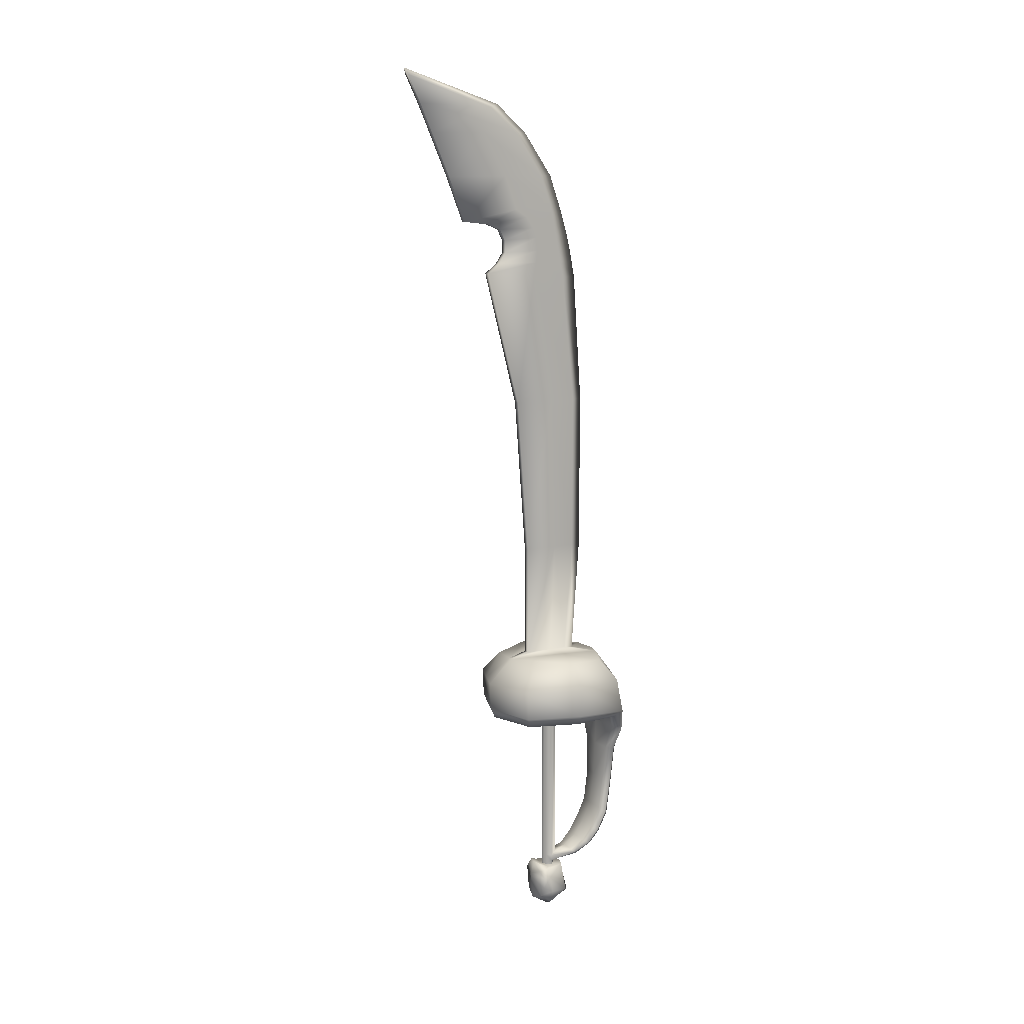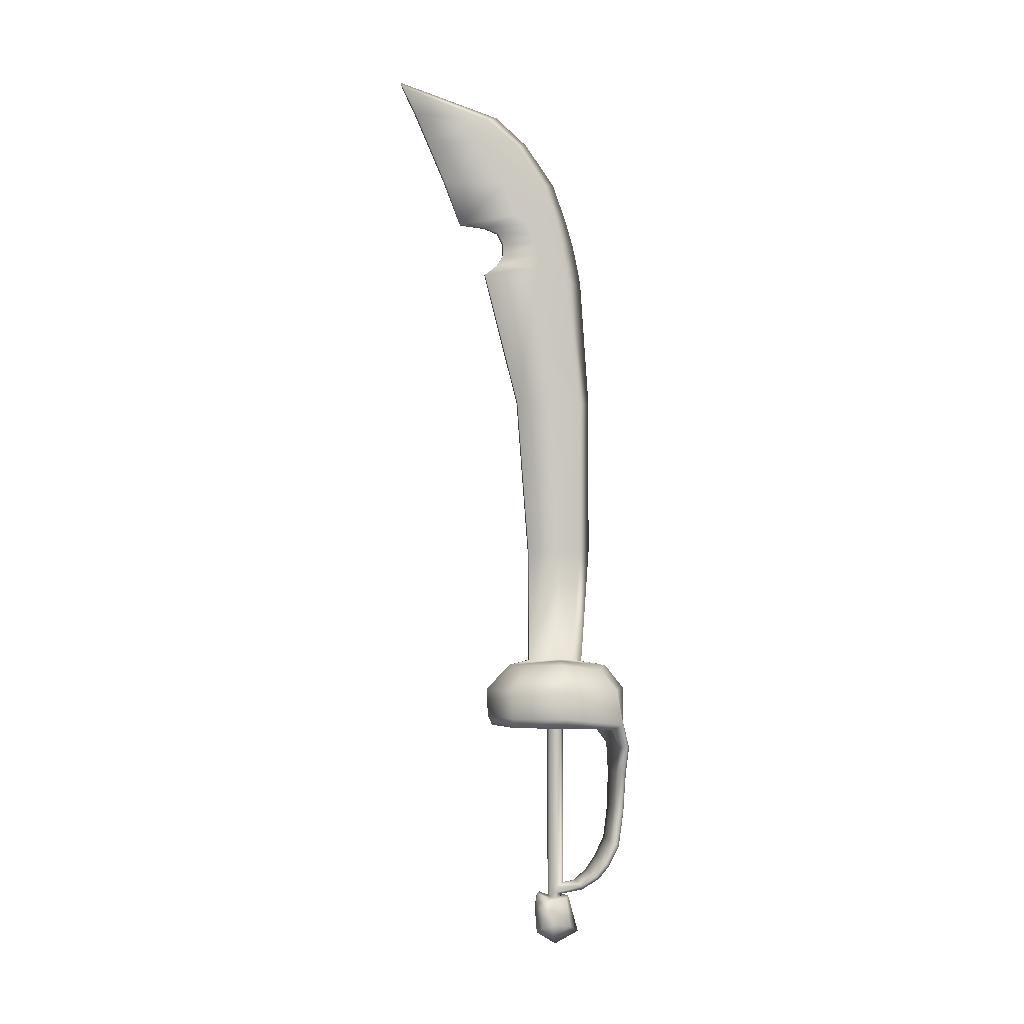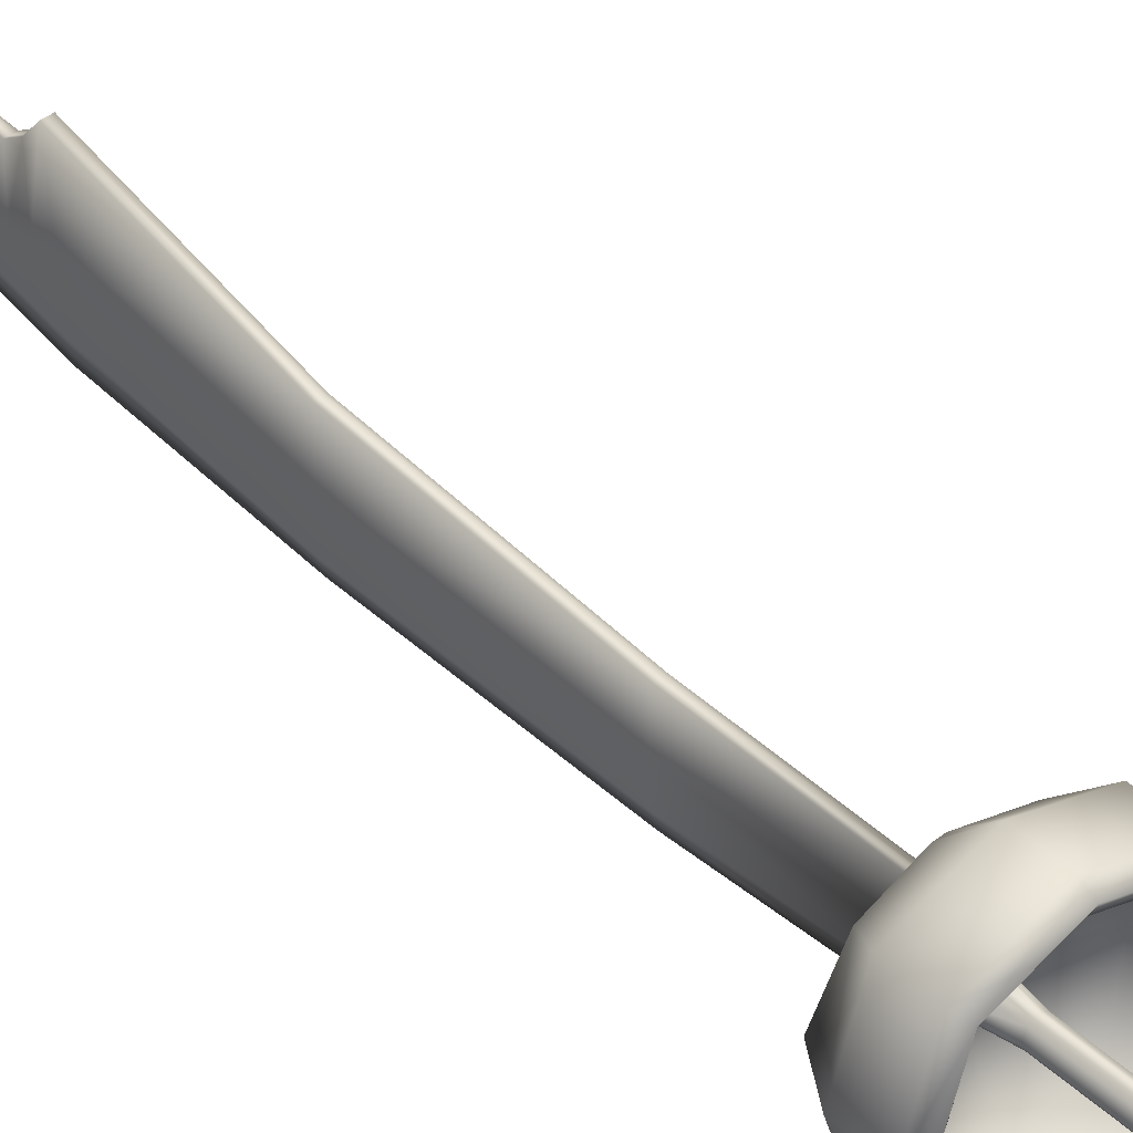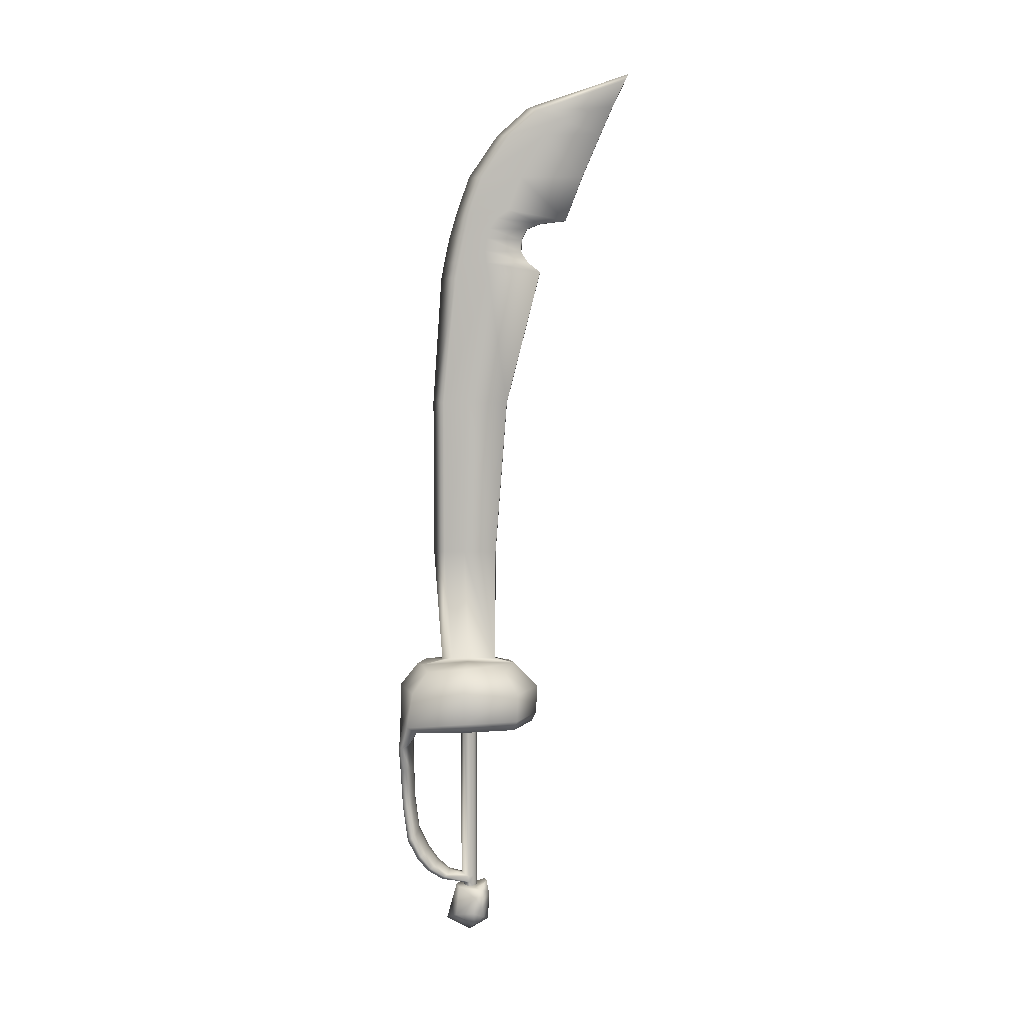
<metadata>
{"format":"obj","ext":"obj","renderer":"f3d","projection":"perspective","resolution":1024,"background":"white","views":[{"elev":11.9,"azim":-118.7,"up":"+Z"},{"elev":-2.4,"azim":-99.7,"up":"+Z"},{"elev":42.2,"azim":137.7,"up":"+Y"},{"elev":5.4,"azim":92.7,"up":"+Z"}]}
</metadata>
<code>
v  -4.059 -4.285 13.81
v  -5.47 -5.796 11.59
v  -2.6 -6.81 11.59
v  -1.93 -5.068 14.22
v  -5.737 -6.44 7.853
v  -2.727 -7.13 7.928
v  -4.059 4.285 13.81
v  -0.3429 5.068 14.22
v  -2.6 6.81 11.59
v  -5.47 5.796 11.59
v  0 7.596 8.595
v  -2.542 6.693 8.595
v  0 7.728 11.59
v  -2.609 0.055 14.74
v  -5.487 -0 14.33
v  -7.293 -0 11.59
v  -7.128 -0 8.595
v  -5.346 5.697 8.595
v  -2.39 6.277 7.596
v  -5.027 5.343 7.596
v  0 6.103 8.162
v  -1.998 5.313 8.229
v  0 7.124 7.596
v  -6.703 -0 7.596
v  -5.708 -5.332 7.343
v  -4.202 4.442 8.303
v  -5.774 -0 8.162
v  -4.678 -5.165 7.666
v  0 -5.921 7.564
v  -4.464 -4.928 10.58
v  0 -5.673 10.47
v  -1.909 5.085 11.11
v  -4.014 4.246 11.18
v  -5.526 -0 11.04
v  0 -7.756 7.997
v  -1.704 -7.684 5.204
v  0 -7.766 5.204
v  -2.292 -7.525 2.204
v  -1.09 -7.618 2.194
v  -3.583 -7.594 5.204
v  -4.528 -7.081 5.204
v  -3.208 -6.567 5.204
v  -2.053 -6.465 2.315
v  -2.897 -6.995 2.259
v  0 -6.396 5.204
v  0 -6.289 2.333
v  0 -7.702 2.185
v  -0.8853 -7.428 -2.051
v  0 -7.51 -2.087
v  -1.862 -6.807 -5.928
v  -0.8853 -6.89 -5.993
v  -1.862 -7.339 -2.013
v  -2.353 -6.825 -1.79
v  -1.667 -6.311 -1.567
v  -1.667 -5.855 -5.19
v  -2.353 -6.331 -5.559
v  0 -6.14 -1.493
v  0 -5.697 -5.067
v  -1.862 -5.702 -8.028
v  -0.8853 -5.777 -8.092
v  -1.714 -4.61 -9.37
v  -0.8151 -4.687 -9.417
v  -1.667 -4.847 -7.299
v  -2.353 -5.274 -7.663
v  -1.535 -3.732 -8.833
v  -2.166 -4.171 -9.101
v  0 -4.704 -7.178
v  0 -3.585 -8.744
v  -1.271 -2.966 -10.49
v  -0.6043 -3.02 -10.66
v  -0.7799 0.0382 -10.94
v  -0.3708 -0.4166 -11.08
v  -1.138 -2.345 -9.894
v  -1.606 -2.655 -10.14
v  -0.4874 -0.5486 -10.08
v  -0.7799 -0 -10.33
v  0 -2.241 -9.724
v  0 -0.8778 -9.912
v  0 -1.488 13.13
v  -0.8355 -0.9297 13.28
v  -0.4874 -0.5486 9.641
v  0 -0.8778 9.569
v  -1.337 -0 13.13
v  -0.7799 -0 9.569
v  -0.8355 0.9297 13.28
v  -0.4874 0.5486 9.641
v  -0.3972 1.222 13.2
v  -0.2317 0.7213 9.603
v  -0.4874 0.5486 -10.26
v  -0.2317 0.7213 -10.29
v  -0.4874 0.5486 -10.94
v  -0.2317 0.7213 -10.94
v  0 -7.728 11.59
v  0 -5.778 14.03
v  0 5.068 14.22
v  0 5.845 11.04
v  0 -6.965 -6.051
v  0 -5.844 -8.149
v  0 -4.756 -9.459
v  0 -3.069 -10.82
v  0 -0.6024 -11.21
v  0 1.488 13.13
v  0 0.8778 9.569
v  0 0.8778 -10.33
v  0 0.8778 -10.94
v  -0.7799 0.0382 -11.43
v  -0.3708 -0.4166 -11.43
v  -0.4874 0.5486 -11.43
v  0 0.8778 -11.43
v  -0.2317 0.7213 -11.43
v  0 -0.6024 -11.43
v  -0.3429 2.971 14.74
v  0 2.971 14.74
v  -0.3429 0.055 14.74
v  -0.3429 -1.808 14.74
v  0 -2.981 14.52
v  4.059 -4.285 13.81
v  1.93 -5.068 14.22
v  2.6 -6.81 11.59
v  5.47 -5.796 11.59
v  2.727 -7.13 7.928
v  5.737 -6.44 7.853
v  4.059 4.285 13.81
v  5.47 5.796 11.59
v  2.6 6.81 11.59
v  0.3429 5.068 14.22
v  2.542 6.693 8.595
v  5.487 -0 14.33
v  2.609 0.055 14.74
v  7.128 -0 8.595
v  7.293 -0 11.59
v  5.346 5.697 8.595
v  5.027 5.343 7.596
v  2.39 6.277 7.596
v  1.998 5.313 8.229
v  5.708 -5.332 7.343
v  6.703 -0 7.596
v  4.202 4.442 8.303
v  5.774 -0 8.162
v  4.678 -5.165 7.666
v  4.464 -4.928 10.58
v  4.014 4.246 11.18
v  1.909 5.085 11.11
v  5.526 -0 11.04
v  1.704 -7.684 5.204
v  2.292 -7.525 2.204
v  3.583 -7.594 5.204
v  1.09 -7.618 2.194
v  4.528 -7.081 5.204
v  3.208 -6.567 5.204
v  2.053 -6.465 2.315
v  2.897 -6.995 2.259
v  0.8853 -7.428 -2.051
v  1.862 -6.807 -5.928
v  1.862 -7.339 -2.013
v  0.8853 -6.89 -5.993
v  2.353 -6.825 -1.79
v  1.667 -6.311 -1.567
v  1.667 -5.855 -5.19
v  2.353 -6.331 -5.559
v  0.8853 -5.777 -8.092
v  1.862 -5.702 -8.028
v  0.8151 -4.687 -9.417
v  1.714 -4.61 -9.37
v  2.353 -5.274 -7.663
v  1.667 -4.847 -7.299
v  2.166 -4.171 -9.101
v  1.535 -3.732 -8.833
v  0.6043 -3.02 -10.66
v  1.271 -2.966 -10.49
v  0.3708 -0.4166 -11.08
v  0.7799 0.0382 -10.94
v  1.606 -2.655 -10.14
v  1.138 -2.345 -9.894
v  0.7799 -0 -10.33
v  0.4874 -0.5486 -10.08
v  0.4874 -0.5486 9.641
v  0.8355 -0.9297 13.28
v  0.7799 -0 9.569
v  1.337 -0 13.13
v  0.4874 0.5486 9.641
v  0.8355 0.9297 13.28
v  0.2317 0.7213 9.603
v  0.3972 1.222 13.2
v  0.4874 0.5486 -10.26
v  0.2317 0.7213 -10.29
v  0.4874 0.5486 -10.94
v  0.2317 0.7213 -10.94
v  0.3708 -0.4166 -11.43
v  0.7799 0.0382 -11.43
v  0.4874 0.5486 -11.43
v  0.2317 0.7213 -11.43
v  0.3429 2.971 14.74
v  0.3429 0.055 14.74
v  0.3429 -1.808 14.74
v  -0.3429 17.21 78.41
v  -0.3429 7.688 75.22
v  0 6.642 75.56
v  0 17.53 79.1
v  0 15.82 75.56
v  -0.3429 15.82 75.56
v  -0.3429 -2.675 26.78
v  -0.3429 -0.4478 26.78
v  0 -3.847 26.78
v  0 3.037 26.78
v  -0.3429 3.037 26.78
v  -0.3429 -2.696 43.46
v  -0.3429 0.0351 43.46
v  0 -3.868 43.46
v  0 4.309 43.46
v  -0.3429 4.309 43.46
v  -0.3429 -1.297 57.09
v  -0.3429 2.316 57.35
v  0 -2.93 57.09
v  0 7.97 57.76
v  -0.3429 7.97 57.76
v  -0.3429 -0.9396 58.81
v  -0.3429 2.028 58.81
v  -0.3429 0.5562 65.29
v  -0.3429 0.1727 64.07
v  0 -1.183 64.35
v  0 -0.784 65.44
v  0 10.74 63.33
v  0 7.993 63.02
v  -0.3429 7.993 63.02
v  -0.3429 10.74 63.33
v  -0.3429 1.597 68.08
v  -0.3429 5.879 68.08
v  -0.3429 4.529 64.53
v  0 0.144 68.08
v  0 12.58 68.08
v  -0.3429 12.58 68.08
v  -0.3429 4.575 72.6
v  -0.3429 8.457 72.6
v  0 3.281 72.6
v  0 14.53 72.6
v  -0.3429 14.53 72.6
v  -0.3429 10.15 74.33
v  -0.3429 -0.6541 60.18
v  -0.3429 -0.3569 61.6
v  -0.3429 2.1 61.47
v  -0.3429 1.903 60.09
v  0 -2.608 58.81
v  0 -2.322 60.18
v  0 5.904 59.97
v  0 6.671 58.81
v  -0.3429 6.671 58.81
v  -0.3429 5.904 59.97
v  0 -1.999 61.6
v  0 5.945 61.27
v  -0.3429 5.945 61.27
v  -0.3429 -0.1332 62.54
v  -0.3429 2.462 62.51
v  0 -1.639 62.78
v  0 6.524 62.45
v  -0.3429 6.524 62.45
v  -0.3429 3.222 63.66
v  0.3429 17.21 78.41
v  0.3429 7.688 75.22
v  0.3429 15.82 75.56
v  0.3429 -0.4478 26.78
v  0.3429 -2.675 26.78
v  0.3429 3.037 26.78
v  0.3429 0.0351 43.46
v  0.3429 -2.696 43.46
v  0.3429 4.309 43.46
v  0.3429 2.316 57.35
v  0.3429 -1.297 57.09
v  0.3429 7.97 57.76
v  0.3429 2.028 58.81
v  0.3429 -0.9396 58.81
v  0.3429 0.5562 65.29
v  0.3429 0.1727 64.07
v  0.3429 10.74 63.33
v  0.3429 7.993 63.02
v  0.3429 4.529 64.53
v  0.3429 5.879 68.08
v  0.3429 1.597 68.08
v  0.3429 12.58 68.08
v  0.3429 8.457 72.6
v  0.3429 4.575 72.6
v  0.3429 14.53 72.6
v  0.3429 10.15 74.33
v  0.3429 -0.6541 60.18
v  0.3429 1.903 60.09
v  0.3429 2.1 61.47
v  0.3429 -0.3569 61.6
v  0.3429 5.904 59.97
v  0.3429 6.671 58.81
v  0.3429 5.945 61.27
v  0.3429 2.462 62.51
v  0.3429 -0.1332 62.54
v  0.3429 6.524 62.45
v  0.3429 3.222 63.66
v  -1.68 1.368 -11.63
v  -1.35 0.8364 -11.42
v  -1.049 1.661 -11.05
v  -1.368 1.97 -11.8
v  -1.747 -1.352 -14.46
v  -2.289 0.6719 -14.18
v  -1.831 0.676 -15.57
v  -0 2.254 -12.38
v  -0 2.292 -12.85
v  -2.142 1.671 -12.45
v  -2.077 0.922 -12.49
v  -1.248 -1.02 -11.43
v  -0 0.8623 -11.44
v  -0 1.978 -11
v  -1.559 1.785 -14.76
v  0 2.101 -15.39
v  -0 -1.458 -11.43
v  0 -2.539 -15.36
v  -1.9 1.614 -13.74
v  0 0.0221 -16.65
v  1.68 1.368 -11.63
v  1.368 1.97 -11.8
v  1.049 1.661 -11.05
v  1.35 0.8364 -11.42
v  1.747 -1.352 -14.46
v  1.831 0.676 -15.57
v  2.289 0.6719 -14.18
v  2.142 1.671 -12.45
v  2.077 0.922 -12.49
v  1.248 -1.02 -11.43
v  1.559 1.785 -14.76
v  1.9 1.614 -13.74
o Klaus_Sword
g Klaus_Sword
f 1 2 3 4
f 2 5 6 3
f 7 8 9 10
f 11 12 9 13
f 1 4 14 15
f 5 2 16 17
f 2 1 15 16
f 7 10 16 15
f 10 18 17 16
f 18 12 19 20
f 21 22 19 23
f 5 17 24 25
f 17 18 20 24
f 26 27 24 20
f 27 28 25 24
f 29 28 30 31
f 26 22 32 33
f 28 27 34 30
f 27 26 33 34
f 35 6 36 37
f 38 39 36 40
f 5 25 41 40
f 25 28 42 41
f 43 44 41 42
f 44 38 40 41
f 28 29 45 42
f 46 43 42 45
f 47 39 48 49
f 50 51 48 52
f 38 44 53 52
f 44 43 54 53
f 55 56 53 54
f 56 50 52 53
f 43 46 57 54
f 58 55 54 57
f 50 59 60 51
f 59 61 62 60
f 55 63 64 56
f 63 65 66 64
f 61 59 64 66
f 59 50 56 64
f 65 63 67 68
f 63 55 58 67
f 61 69 70 62
f 69 71 72 70
f 65 73 74 66
f 73 75 76 74
f 71 69 74 76
f 69 61 66 74
f 75 73 77 78
f 73 65 68 77
f 79 80 81 82
f 80 83 84 81
f 83 85 86 84
f 85 87 88 86
f 82 81 75 78
f 81 84 76 75
f 84 86 89 76
f 86 88 90 89
f 71 76 89 91
f 91 89 90 92
f 3 93 94 4
f 6 35 93 3
f 8 95 13 9
f 12 18 10 9
f 8 7 15 14
f 12 11 23 19
f 22 26 20 19
f 22 21 96 32
f 6 5 40 36
f 39 47 37 36
f 39 38 52 48
f 51 97 49 48
f 60 98 97 51
f 62 99 98 60
f 70 100 99 62
f 72 101 100 70
f 87 102 103 88
f 88 103 104 90
f 90 104 105 92
f 72 71 106 107
f 71 91 108 106
f 92 105 109 110
f 101 72 107 111
f 91 92 110 108
f 30 80 79 31
f 32 87 85 33
f 34 83 80 30
f 33 85 83 34
f 96 102 87 32
f 95 8 112 113
f 8 14 114 112
f 14 4 115 114
f 4 94 116 115
f 117 118 119 120
f 120 119 121 122
f 123 124 125 126
f 11 13 125 127
f 117 128 129 118
f 122 130 131 120
f 120 131 128 117
f 123 128 131 124
f 124 131 130 132
f 132 133 134 127
f 21 23 134 135
f 122 136 137 130
f 130 137 133 132
f 138 133 137 139
f 139 137 136 140
f 29 31 141 140
f 138 142 143 135
f 140 141 144 139
f 139 144 142 138
f 35 37 145 121
f 146 147 145 148
f 122 147 149 136
f 136 149 150 140
f 151 150 149 152
f 152 149 147 146
f 140 150 45 29
f 46 45 150 151
f 47 49 153 148
f 154 155 153 156
f 146 155 157 152
f 152 157 158 151
f 159 158 157 160
f 160 157 155 154
f 151 158 57 46
f 58 57 158 159
f 154 156 161 162
f 162 161 163 164
f 159 160 165 166
f 166 165 167 168
f 164 167 165 162
f 162 165 160 154
f 168 68 67 166
f 166 67 58 159
f 164 163 169 170
f 170 169 171 172
f 168 167 173 174
f 174 173 175 176
f 172 175 173 170
f 170 173 167 164
f 176 78 77 174
f 174 77 68 168
f 79 82 177 178
f 178 177 179 180
f 180 179 181 182
f 182 181 183 184
f 82 78 176 177
f 177 176 175 179
f 179 175 185 181
f 181 185 186 183
f 172 187 185 175
f 187 188 186 185
f 119 118 94 93
f 121 119 93 35
f 126 125 13 95
f 127 125 124 132
f 126 129 128 123
f 127 134 23 11
f 135 134 133 138
f 135 143 96 21
f 121 145 147 122
f 148 145 37 47
f 148 153 155 146
f 156 153 49 97
f 161 156 97 98
f 163 161 98 99
f 169 163 99 100
f 171 169 100 101
f 184 183 103 102
f 183 186 104 103
f 186 188 105 104
f 171 189 190 172
f 172 190 191 187
f 188 192 109 105
f 101 111 189 171
f 187 191 192 188
f 141 31 79 178
f 143 142 182 184
f 144 141 178 180
f 142 144 180 182
f 96 143 184 102
f 95 113 193 126
f 126 193 194 129
f 129 194 195 118
f 118 195 116 94
f 196 197 198 199
f 196 199 200 201
f 115 202 203 114
f 202 115 116 204
f 205 113 112 206
f 202 207 208 203
f 207 202 204 209
f 210 205 206 211
f 207 212 213 208
f 212 207 209 214
f 215 210 211 216
f 212 217 218 213
f 219 220 221 222
f 223 224 225 226
f 219 227 228 229
f 227 219 222 230
f 231 223 226 232
f 227 233 234 228
f 233 227 230 235
f 236 231 232 237
f 233 197 238 234
f 197 233 235 198
f 200 236 237 201
f 197 196 201 238
f 239 240 241 242
f 239 217 243 244
f 245 246 247 248
f 217 239 242 218
f 217 212 214 243
f 246 215 216 247
f 240 239 244 249
f 250 245 248 251
f 240 252 253 241
f 252 240 249 254
f 255 250 251 256
f 252 220 257 253
f 220 252 254 221
f 224 255 256 225
f 220 219 229 257
f 203 206 112 114
f 208 211 206 203
f 213 216 211 208
f 218 247 216 213
f 228 232 226 229
f 234 237 232 228
f 238 201 237 234
f 241 251 248 242
f 242 248 247 218
f 253 256 251 241
f 257 225 256 253
f 229 226 225 257
f 258 199 198 259
f 258 260 200 199
f 195 194 261 262
f 262 204 116 195
f 205 263 193 113
f 262 261 264 265
f 265 209 204 262
f 210 266 263 205
f 265 264 267 268
f 268 214 209 265
f 215 269 266 210
f 268 267 270 271
f 272 222 221 273
f 223 274 275 224
f 272 276 277 278
f 278 230 222 272
f 231 279 274 223
f 278 277 280 281
f 281 235 230 278
f 236 282 279 231
f 281 280 283 259
f 259 198 235 281
f 200 260 282 236
f 259 283 260 258
f 284 285 286 287
f 284 244 243 271
f 245 288 289 246
f 271 270 285 284
f 271 243 214 268
f 246 289 269 215
f 287 249 244 284
f 250 290 288 245
f 287 286 291 292
f 292 254 249 287
f 255 293 290 250
f 292 291 294 273
f 273 221 254 292
f 224 275 293 255
f 273 294 276 272
f 261 194 193 263
f 264 261 263 266
f 267 264 266 269
f 270 267 269 289
f 277 276 274 279
f 280 277 279 282
f 283 280 282 260
f 286 285 288 290
f 285 270 289 288
f 291 286 290 293
f 294 291 293 275
f 276 294 275 274
f 295 296 297 298
f 299 300 301
f 302 303 304 298
f 304 305 295 298
f 306 296 295 305
f 305 300 299 306
f 296 307 308 297
f 309 303 310
f 311 306 299 312
f 308 302 298 297
f 313 300 305 304
f 299 301 314 312
f 300 313 309 301
f 309 310 314 301
f 306 311 307 296
f 303 309 313 304
f 315 316 317 318
f 319 320 321
f 302 316 322 303
f 322 316 315 323
f 324 323 315 318
f 323 324 319 321
f 318 317 308 307
f 325 310 303
f 311 312 319 324
f 308 317 316 302
f 326 322 323 321
f 319 312 314 320
f 321 320 325 326
f 325 320 314 310
f 324 318 307 311
f 303 322 326 325

</code>
